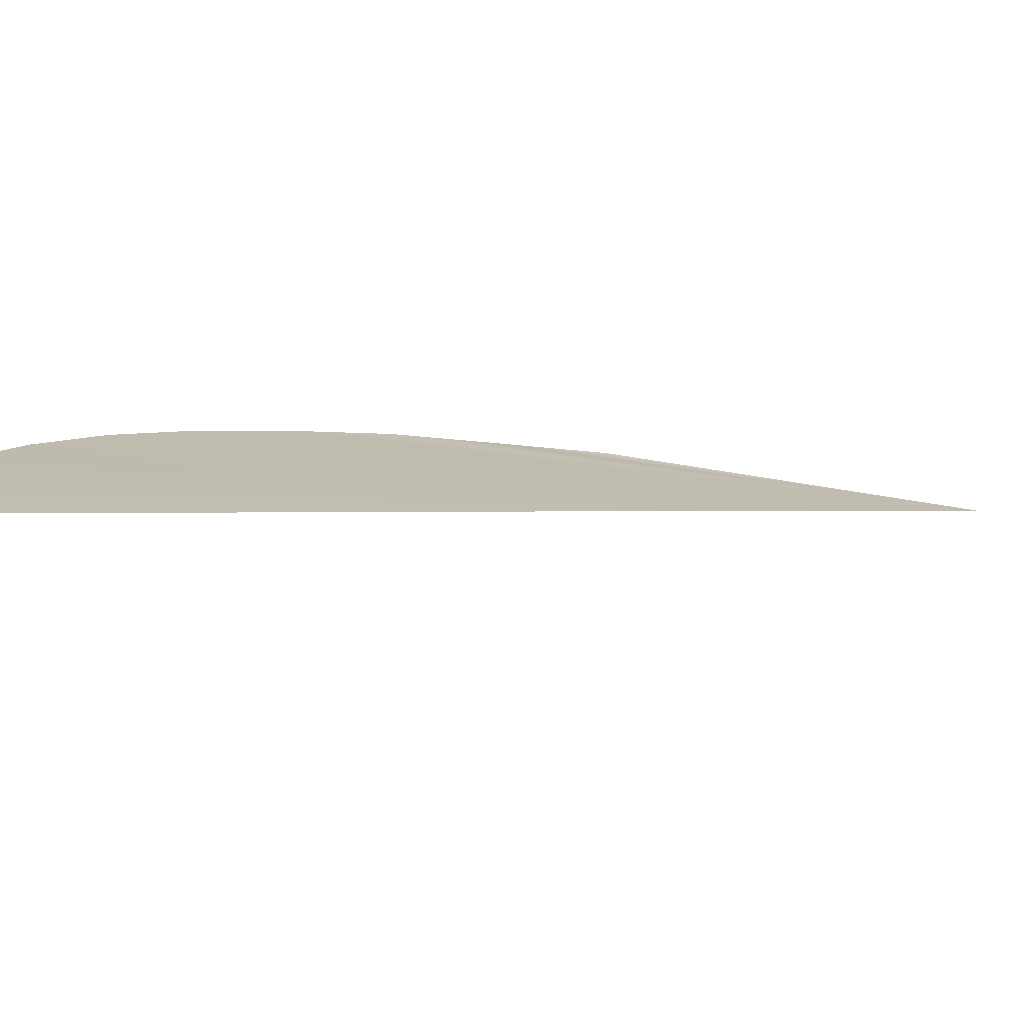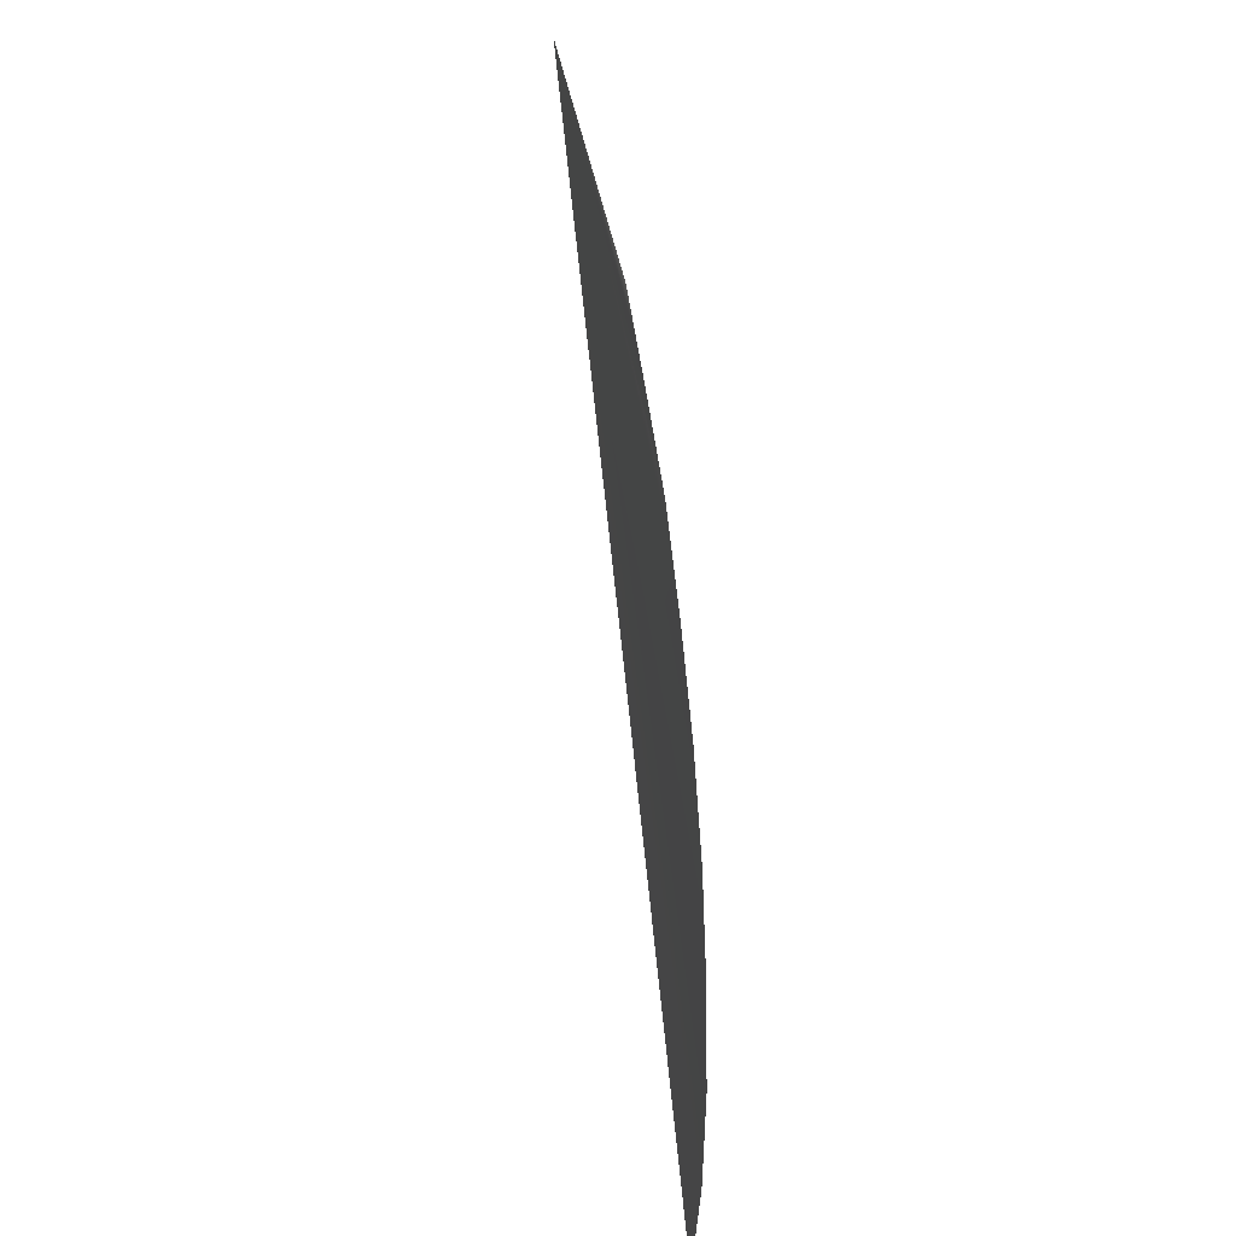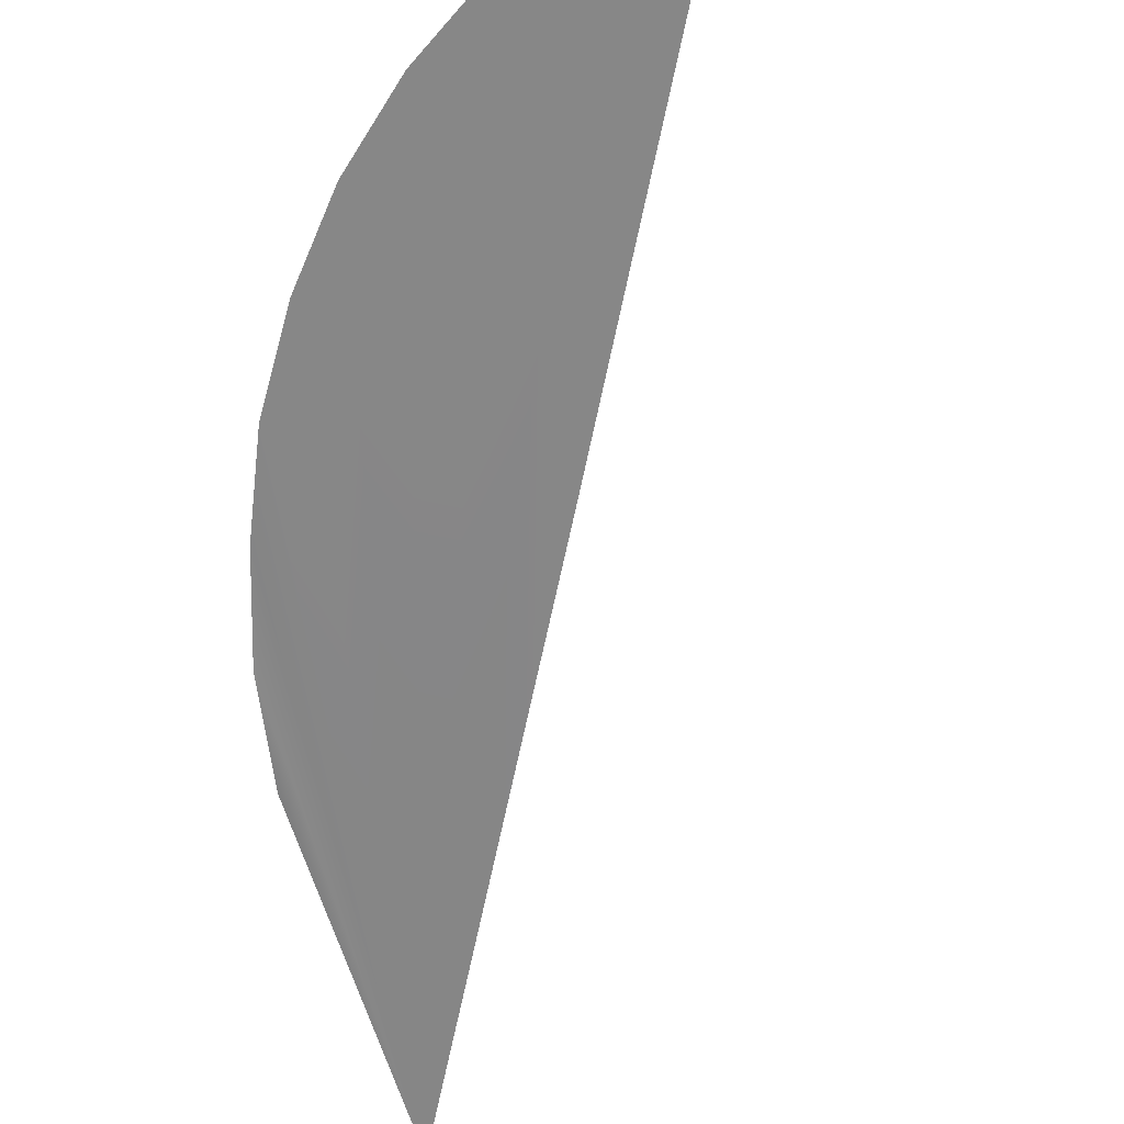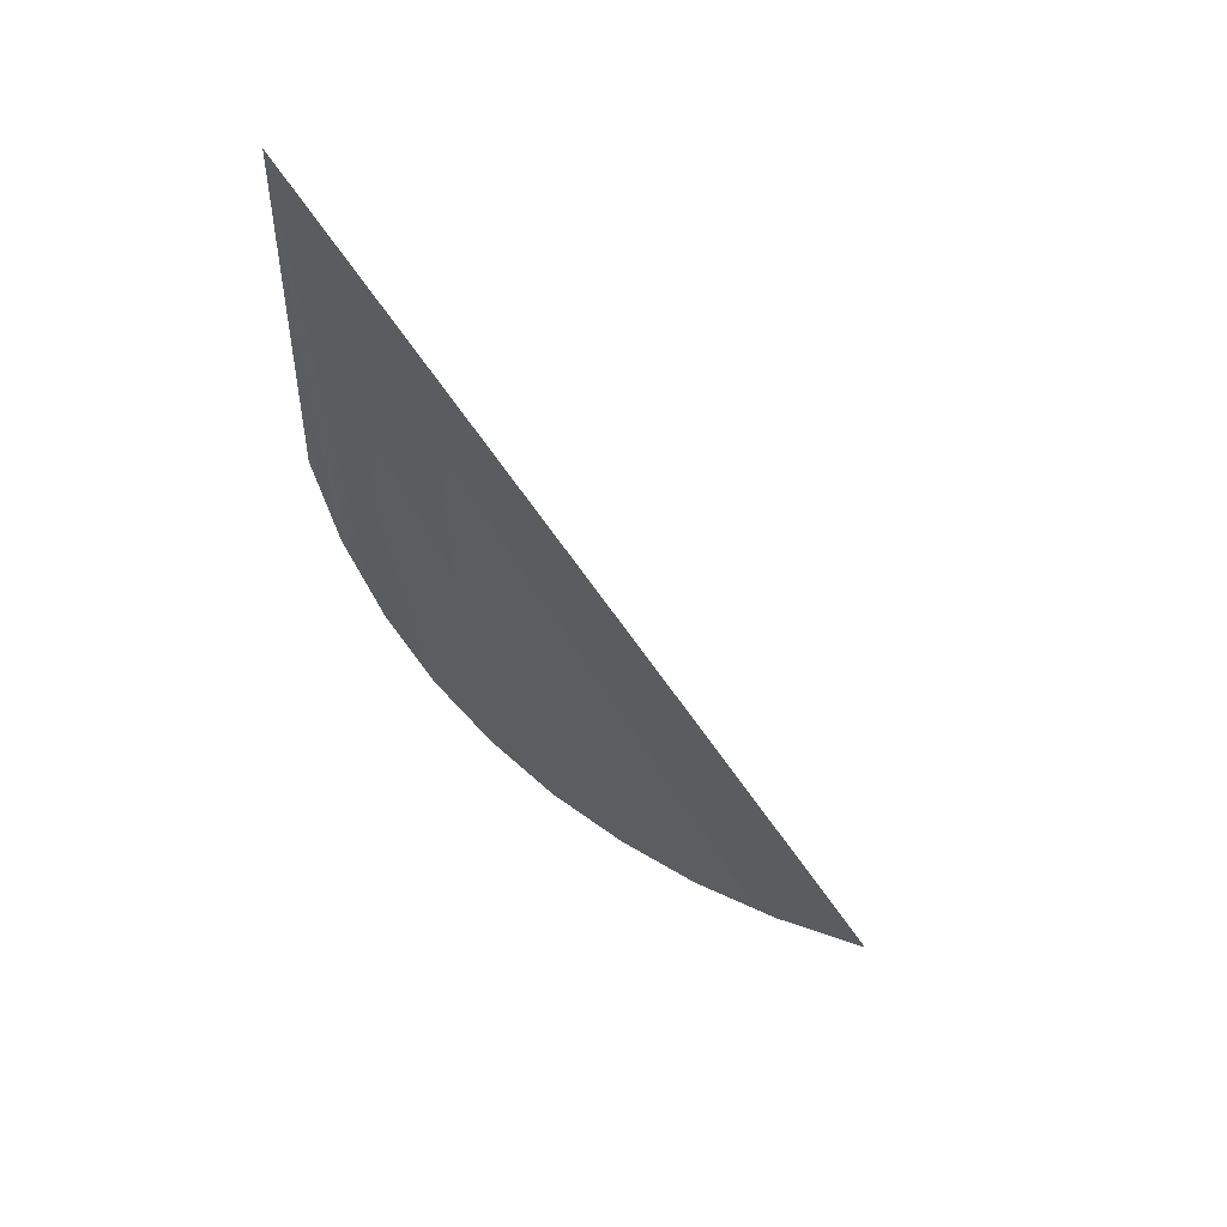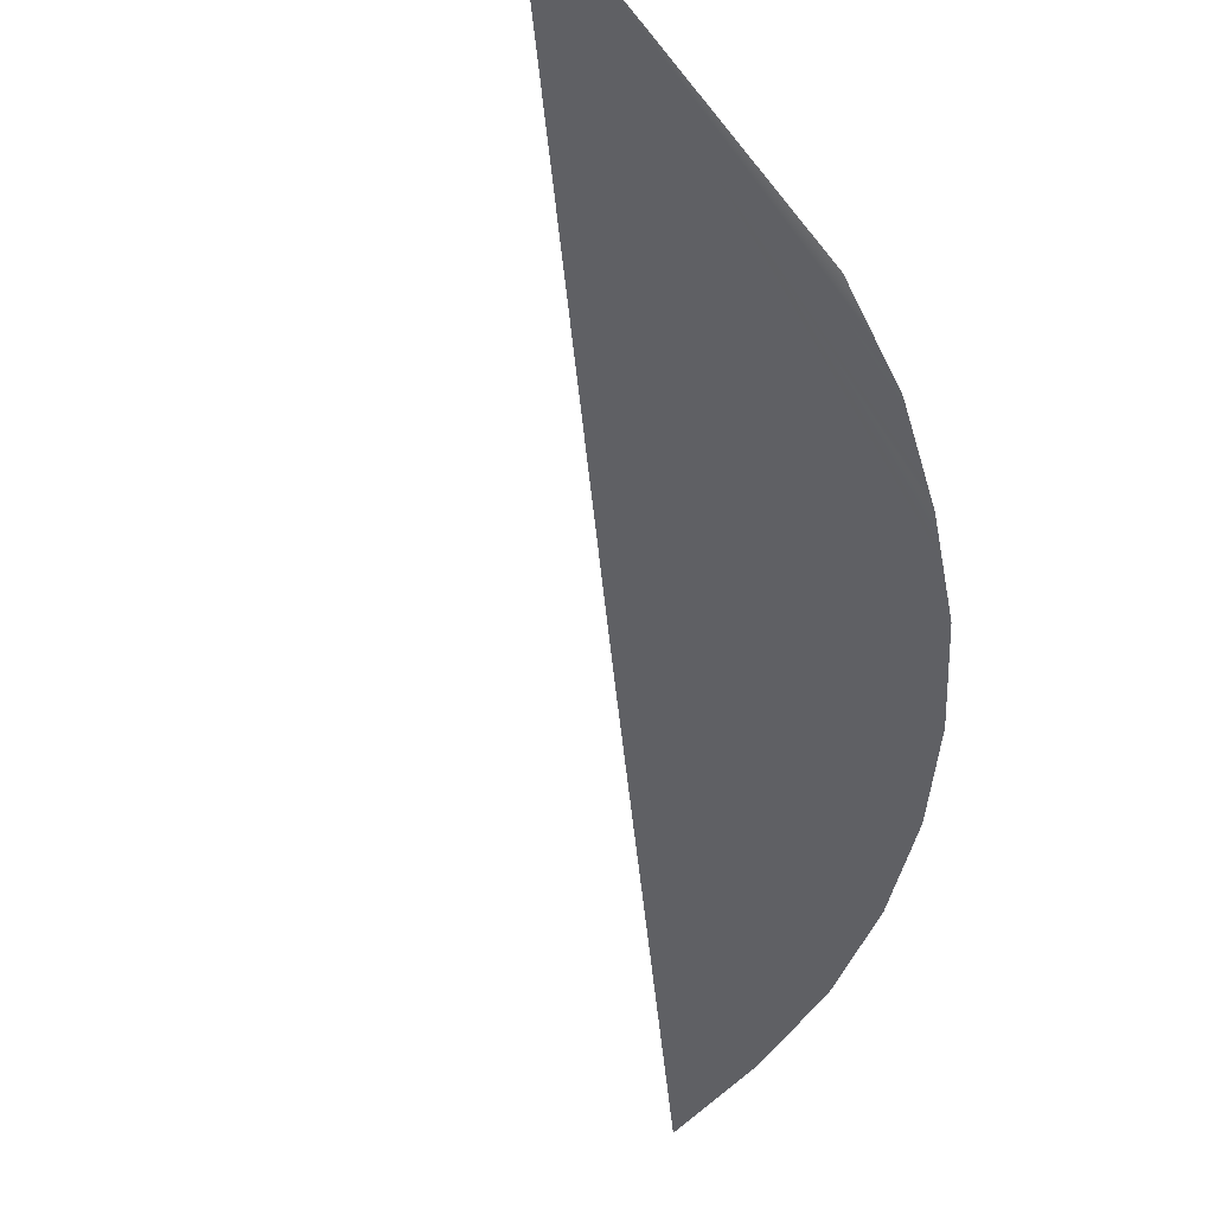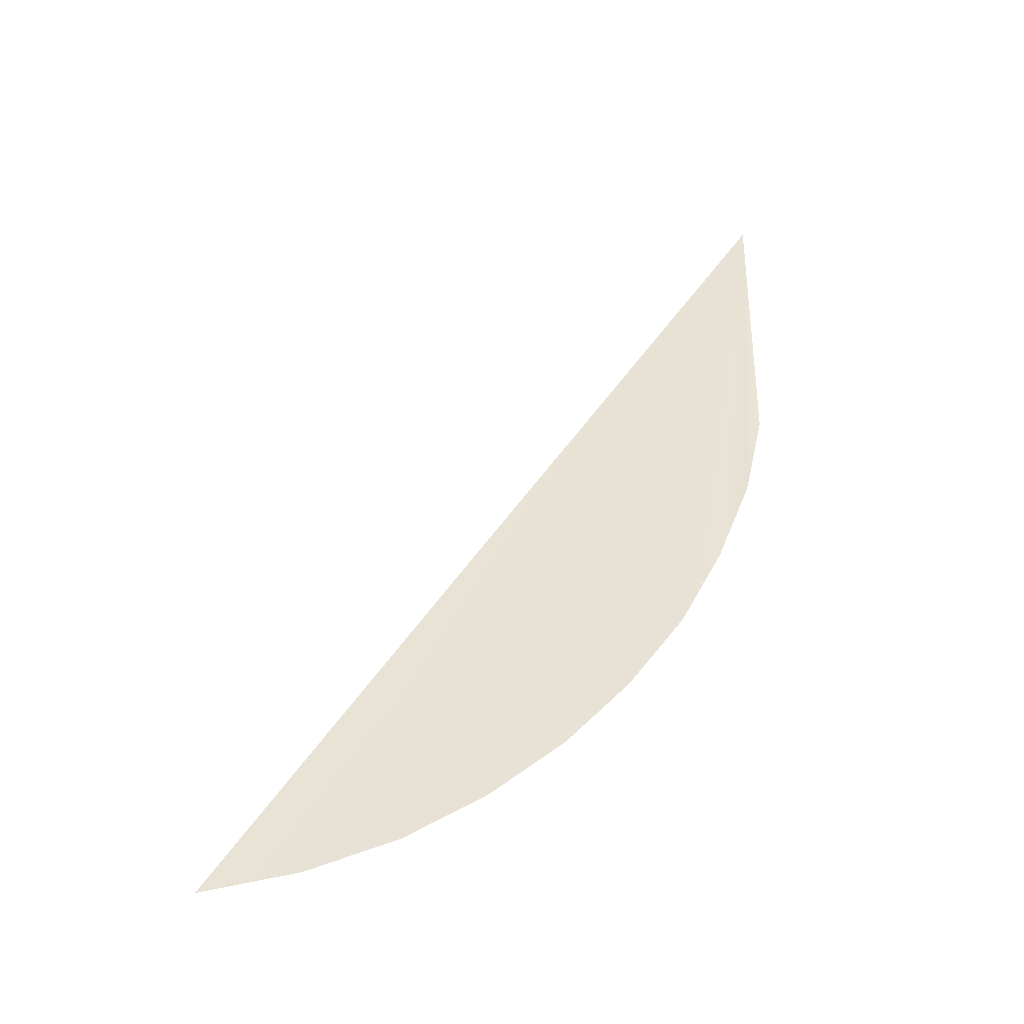
<metadata>
{"format":"obj","ext":"obj","renderer":"f3d","projection":"perspective","resolution":1024,"background":"white","views":[{"elev":14.9,"azim":83.3,"up":"+Z"},{"elev":-45.7,"azim":-95.8,"up":"+Y"},{"elev":-52.6,"azim":20.2,"up":"+Z"},{"elev":64.5,"azim":14.1,"up":"+Y"},{"elev":-57.5,"azim":-142.8,"up":"+Z"},{"elev":-58.1,"azim":-176.1,"up":"+Y"}]}
</metadata>
<code>
o #ID3670
v 0.3367 0.3355 0.5097
v 0.3368 0.3345 0.5099
v 0.3367 0.3347 0.5099
v 0.3369 0.3343 0.51
v 0.337 0.3341 0.51
v 0.3371 0.3339 0.51
v 0.3372 0.3338 0.5101
v 0.3374 0.3336 0.5101
v 0.3376 0.3335 0.5101
v 0.3378 0.3335 0.5101
v 0.3374 0.3343 0.51
v 0.338 0.3334 0.5101
f 1 2 3
f 3 2 1
f 1 4 2
f 2 4 1
f 1 5 4
f 4 5 1
f 1 6 5
f 5 6 1
f 1 7 6
f 6 7 1
f 1 8 7
f 7 8 1
f 1 9 8
f 8 9 1
f 1 10 9
f 9 10 1
f 10 11 12
f 12 11 10
f 11 10 1
f 1 10 11

</code>
